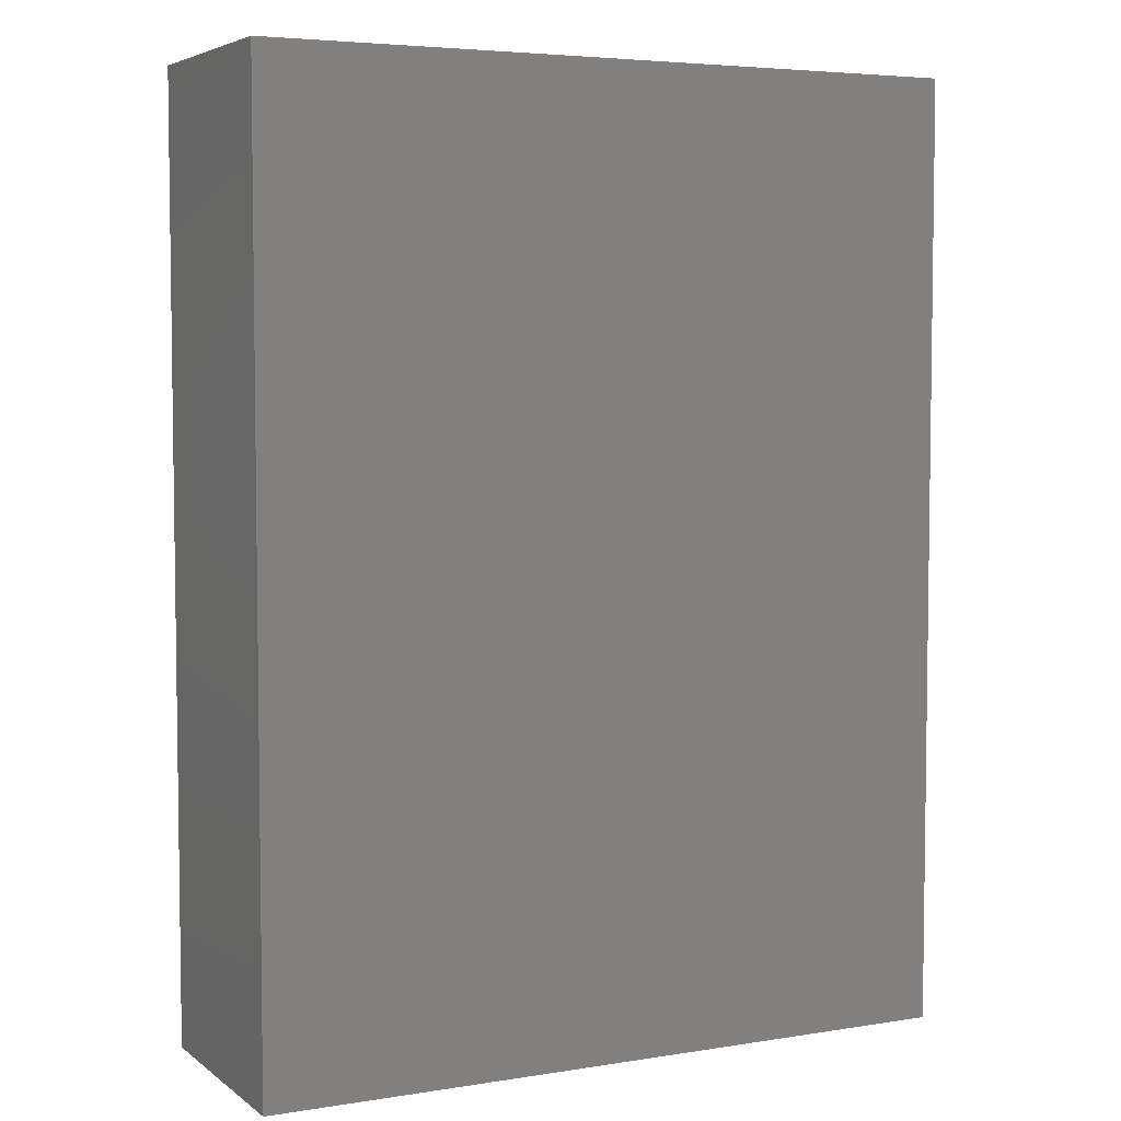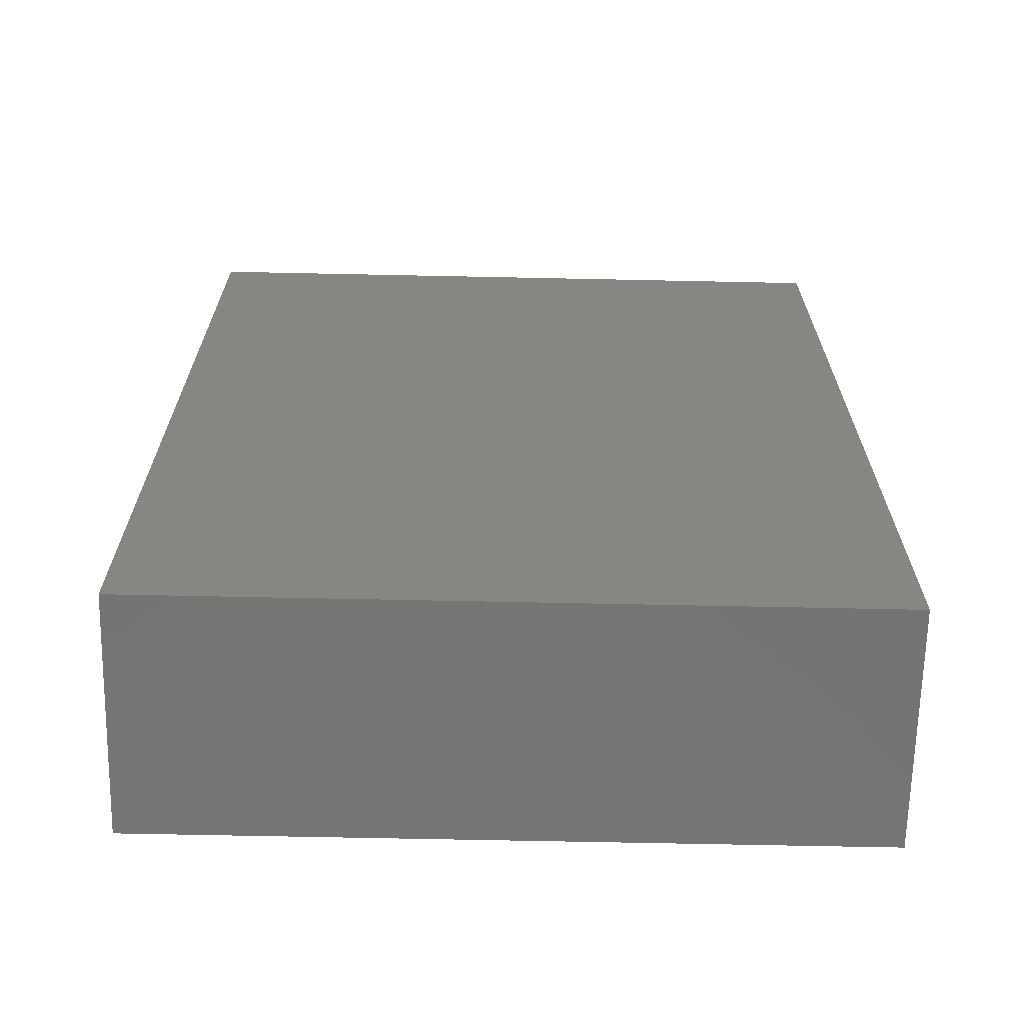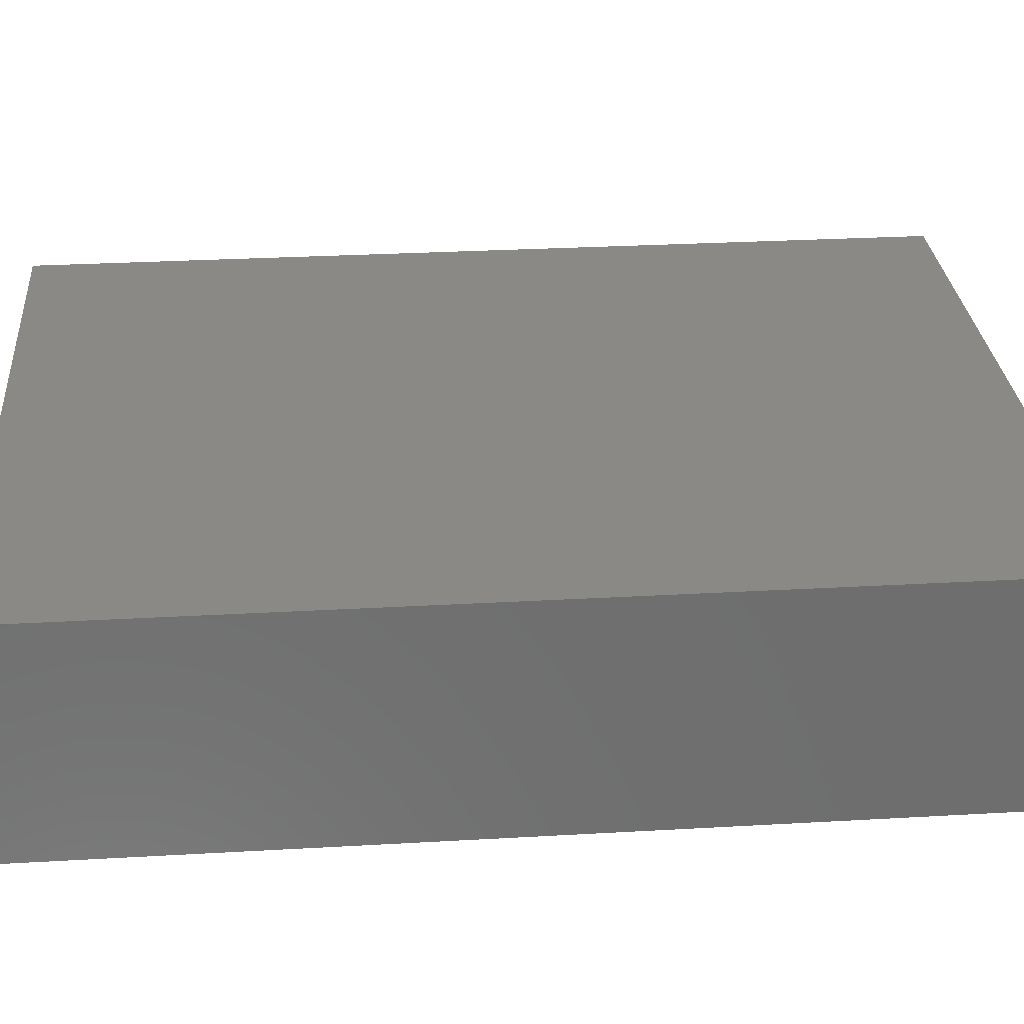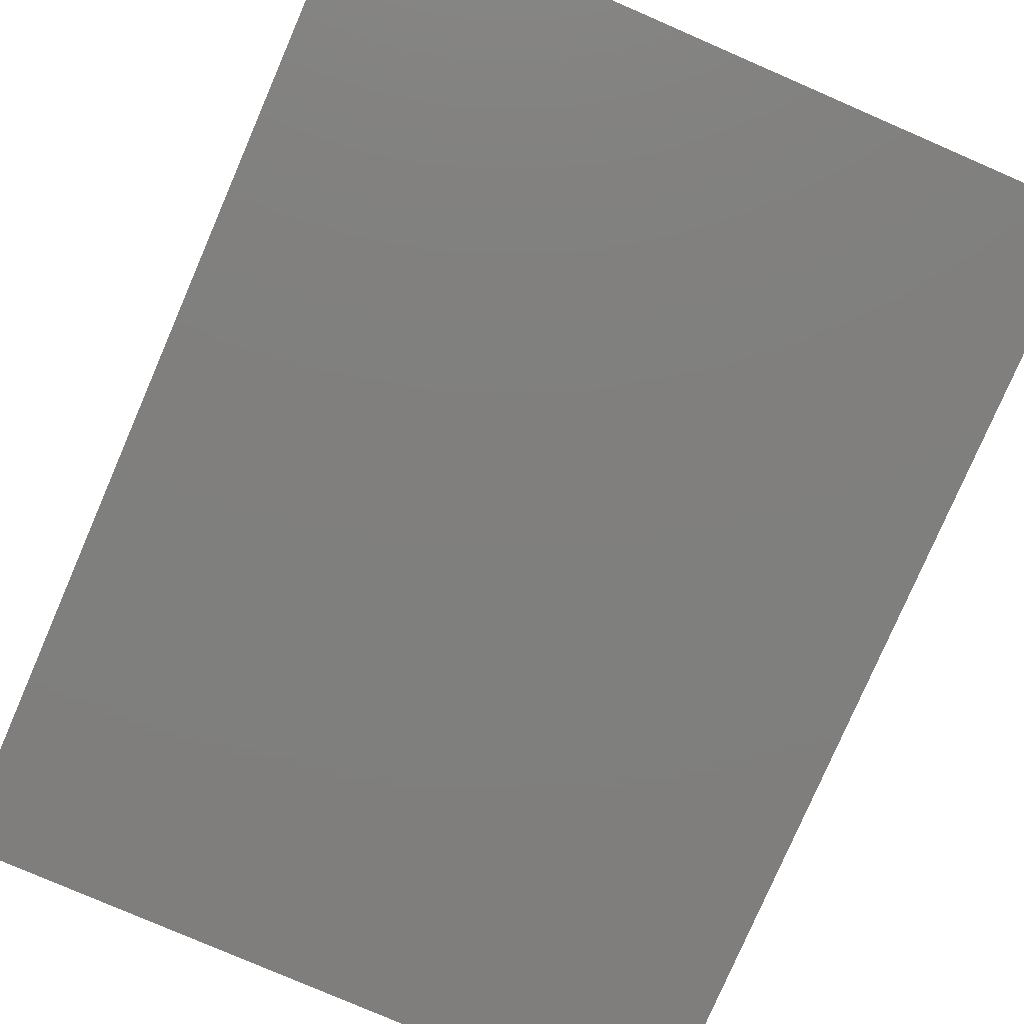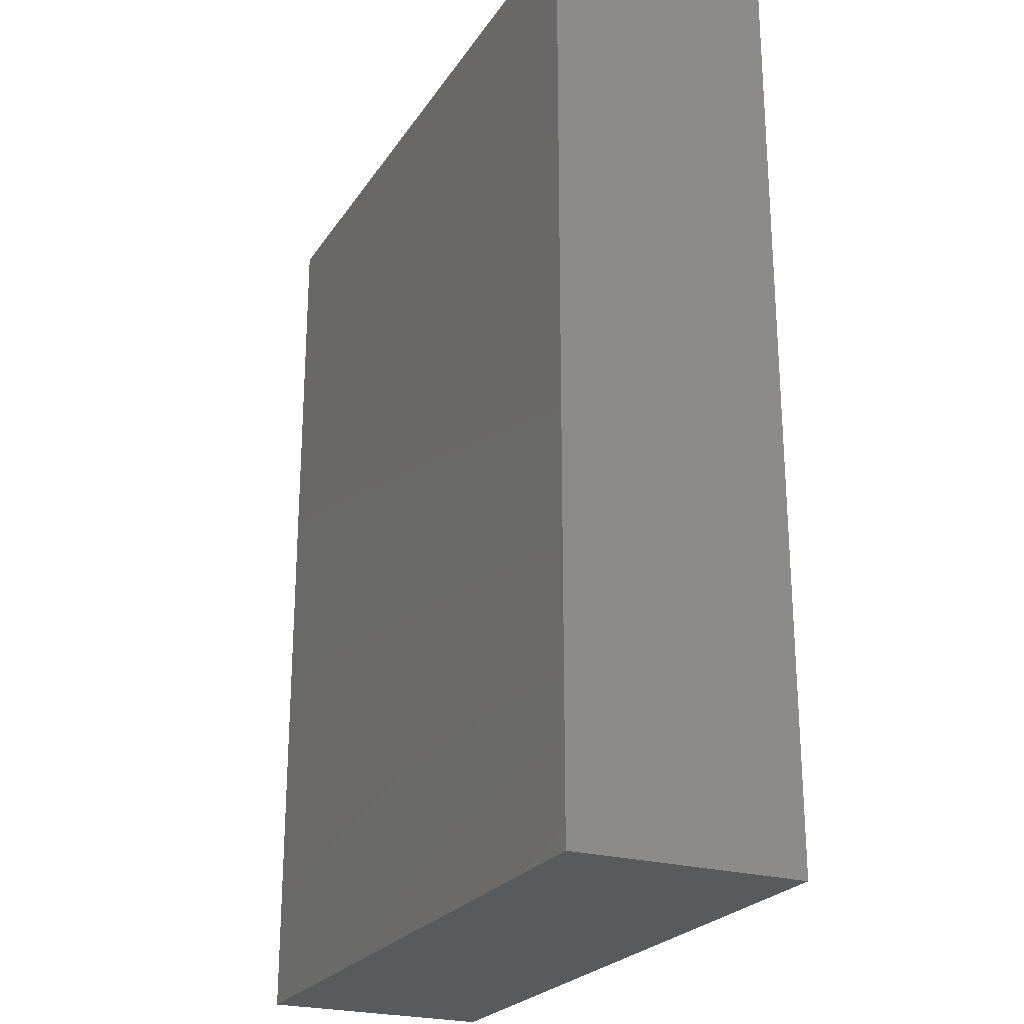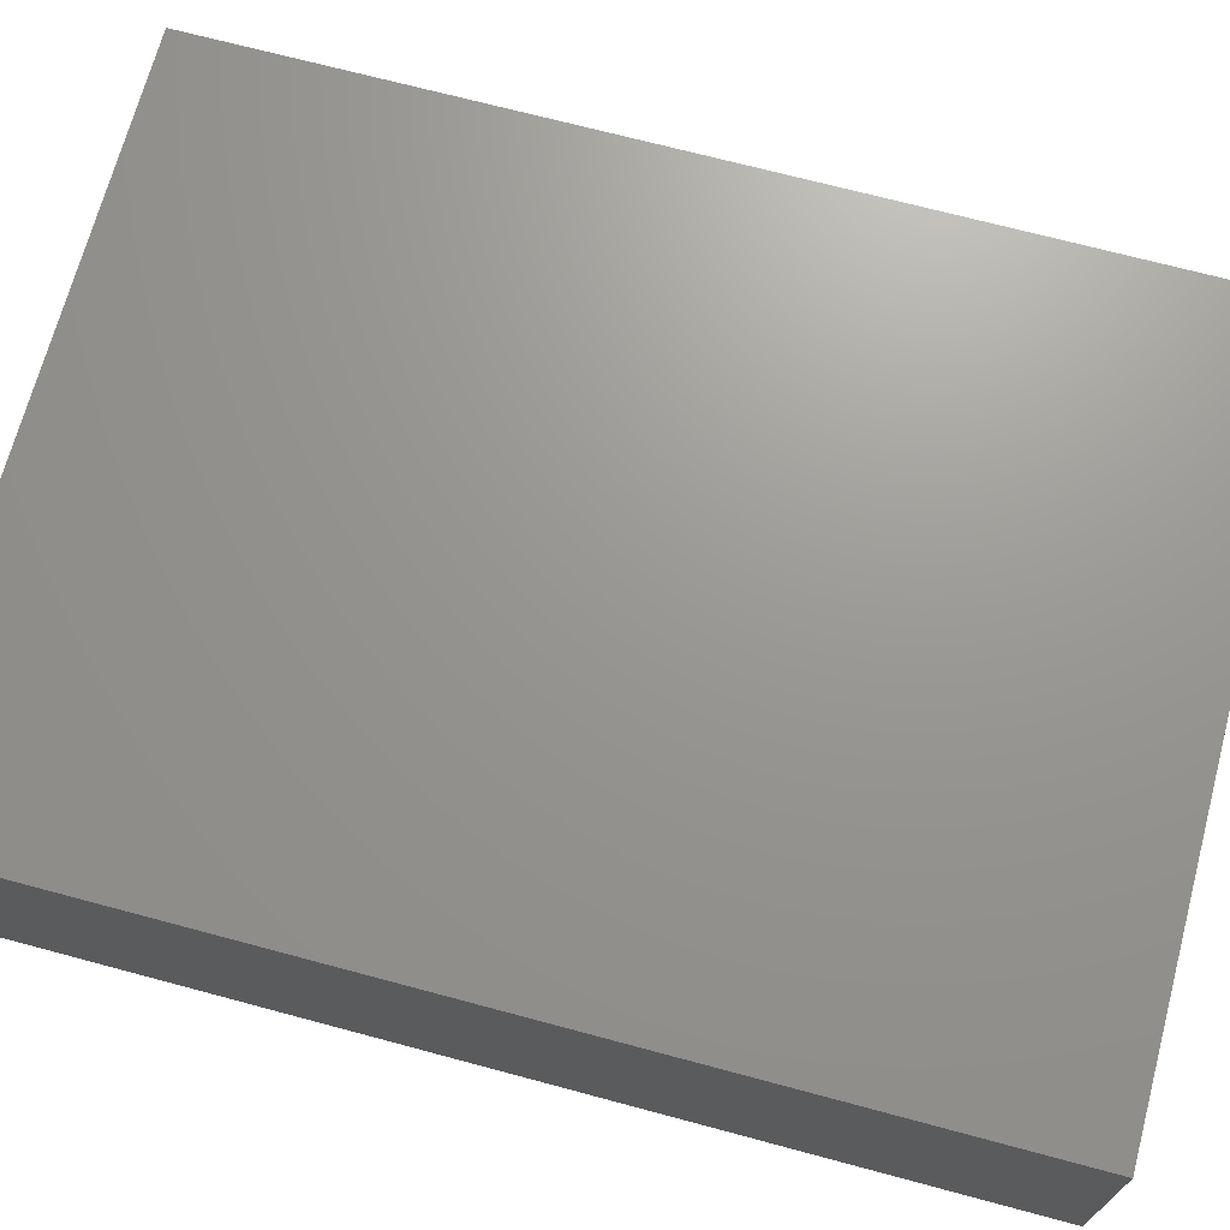
<metadata>
{"format":"stl","ext":"stl","renderer":"f3d","projection":"perspective","resolution":1024,"background":"white","views":[{"elev":5.0,"azim":153.4,"up":"+Z"},{"elev":-66.9,"azim":-1.2,"up":"+Z"},{"elev":29.5,"azim":85.2,"up":"+Y"},{"elev":-79.1,"azim":-23.4,"up":"+Y"},{"elev":-24.0,"azim":-115.3,"up":"+Z"},{"elev":70.1,"azim":105.0,"up":"+Y"}]}
</metadata>
<code>
# stl→obj: 8 verts, 12 faces
v -3 -1 6
v -3 1 -2
v -3 -1 -2
v -3 1 6
v 3 -1 6
v 3 -1 -2
v 3 1 6
v 3 1 -2
f 1 2 3
f 1 4 2
f 5 3 6
f 5 1 3
f 7 4 1
f 7 1 5
f 7 8 2
f 7 2 4
f 8 3 2
f 8 6 3
f 5 6 8
f 5 8 7

</code>
